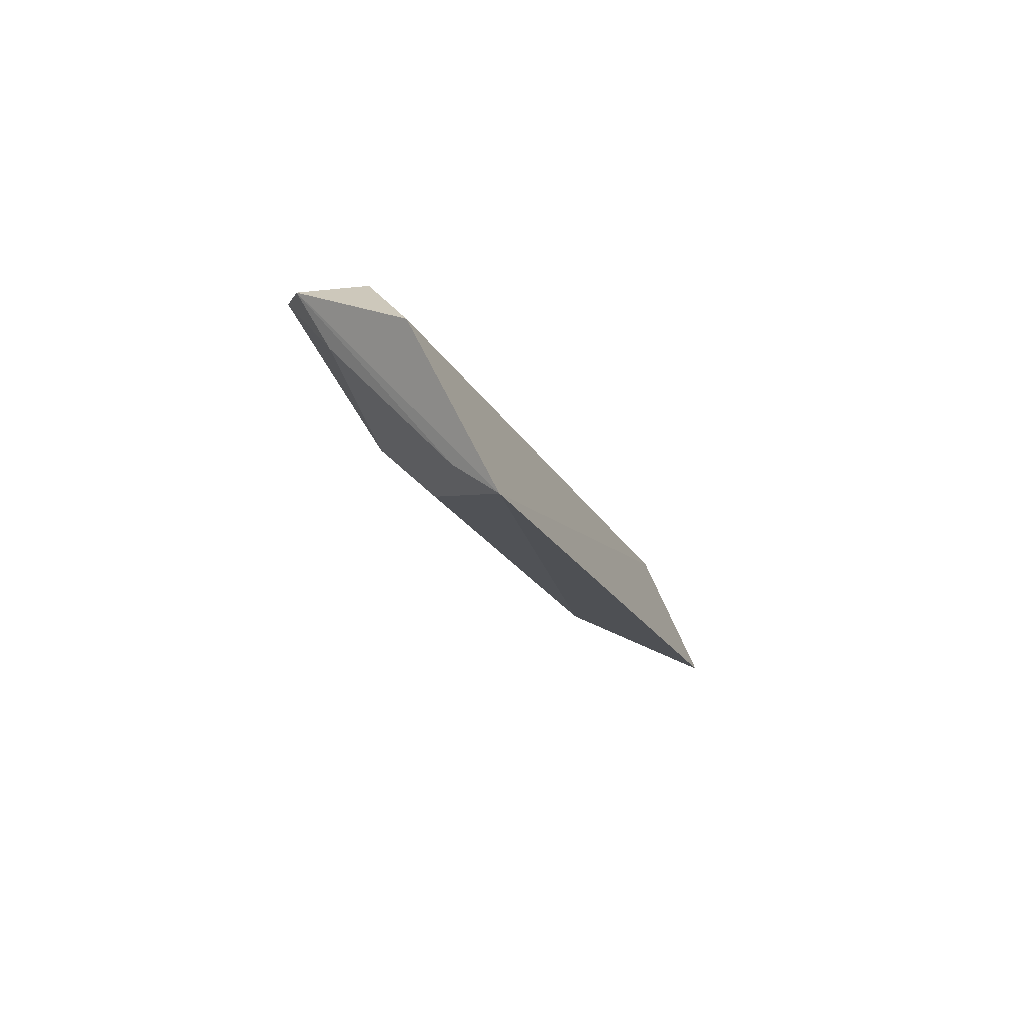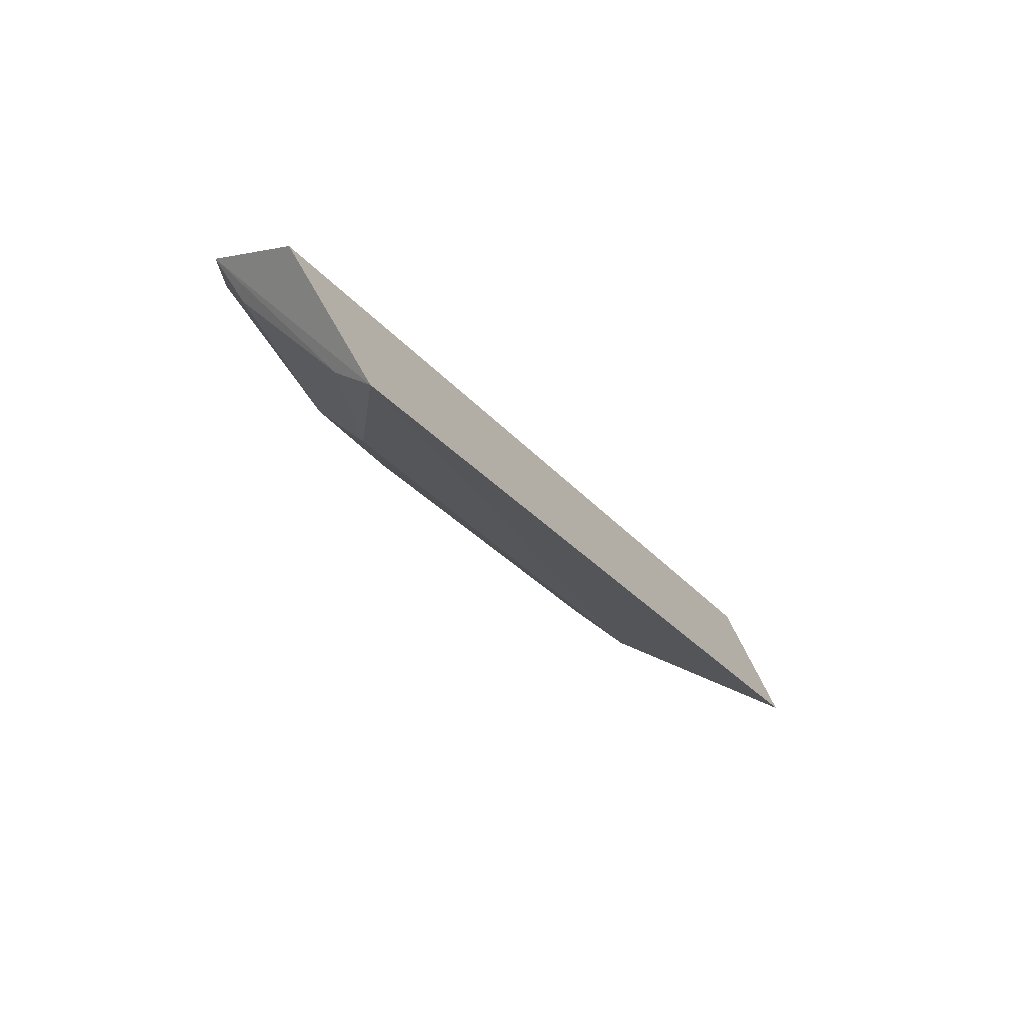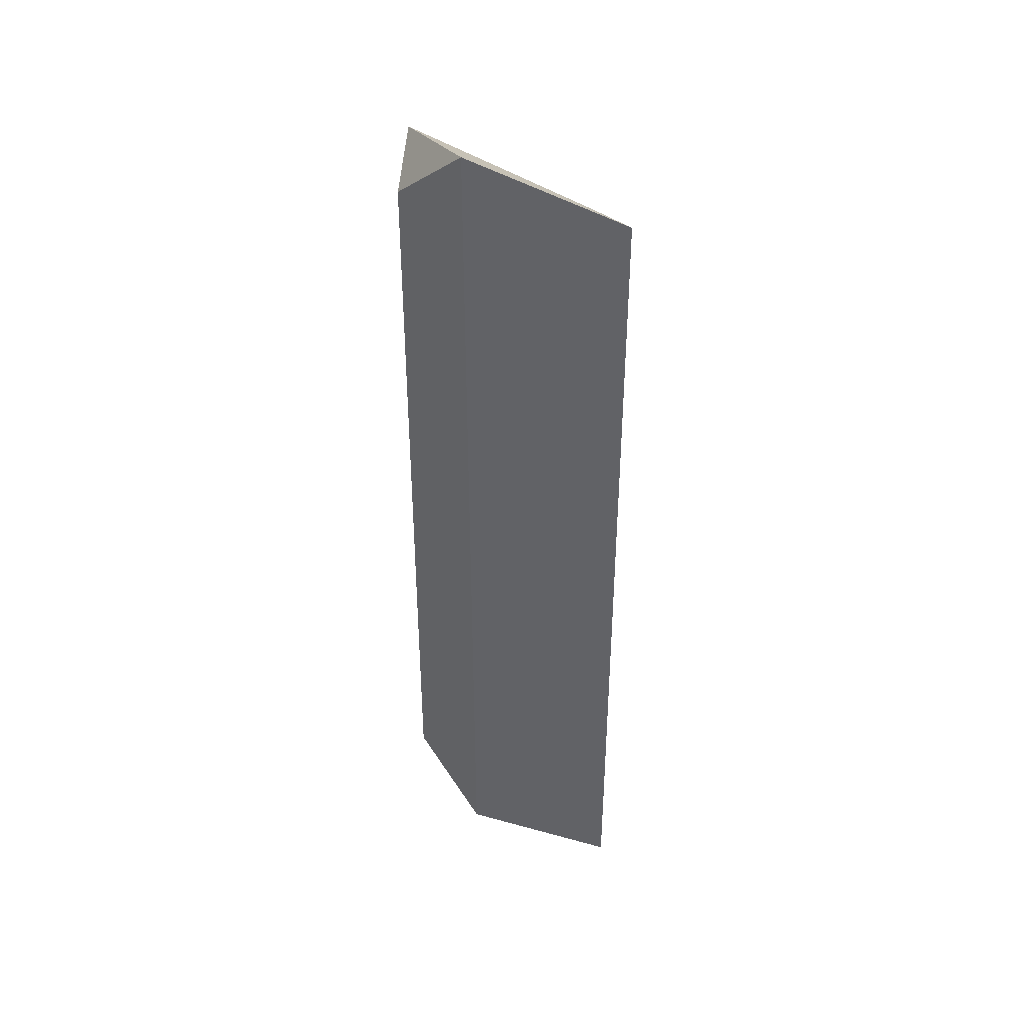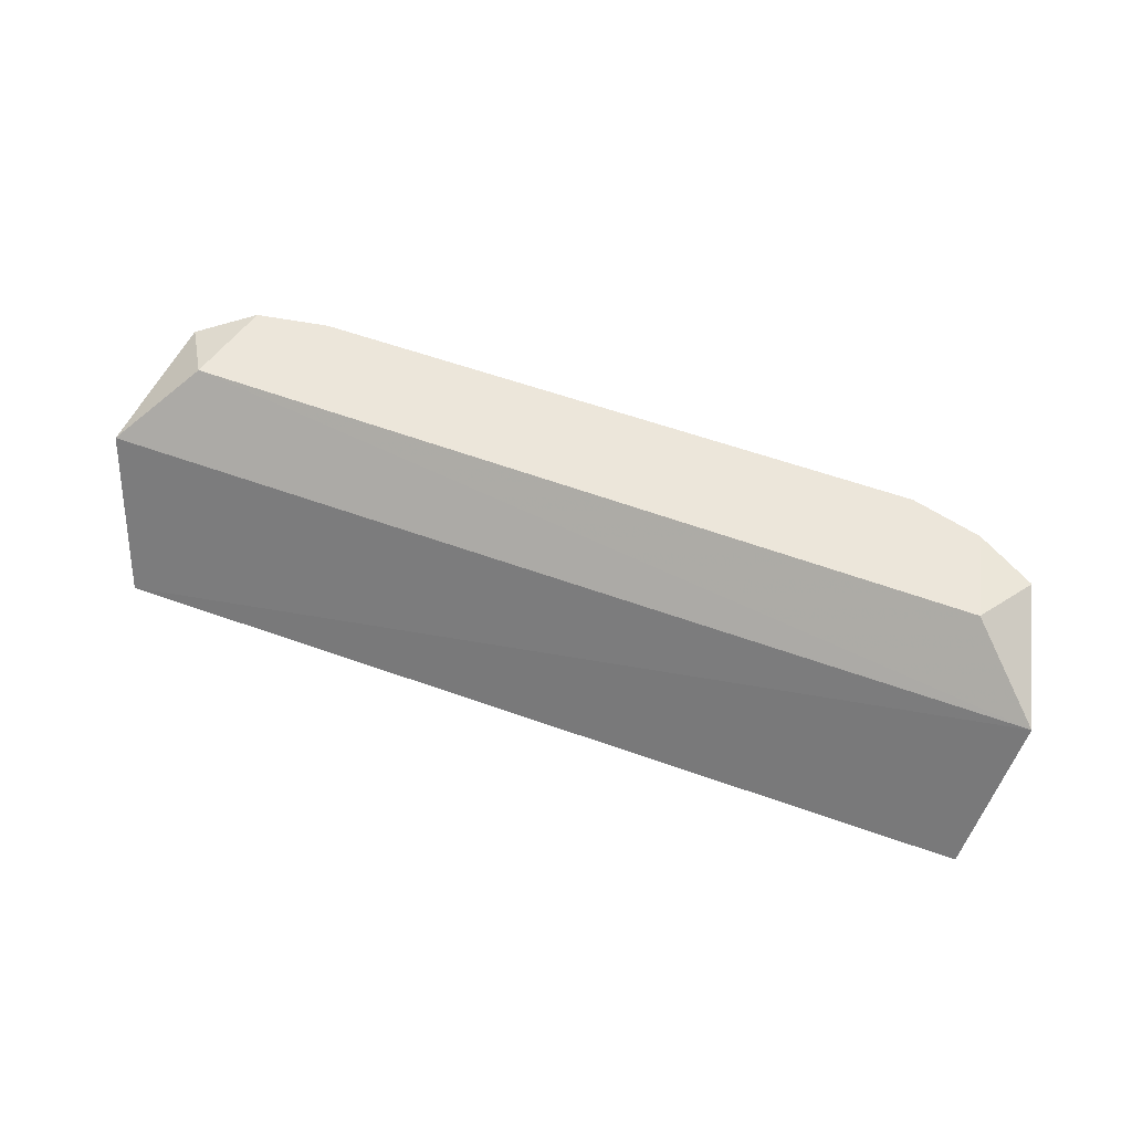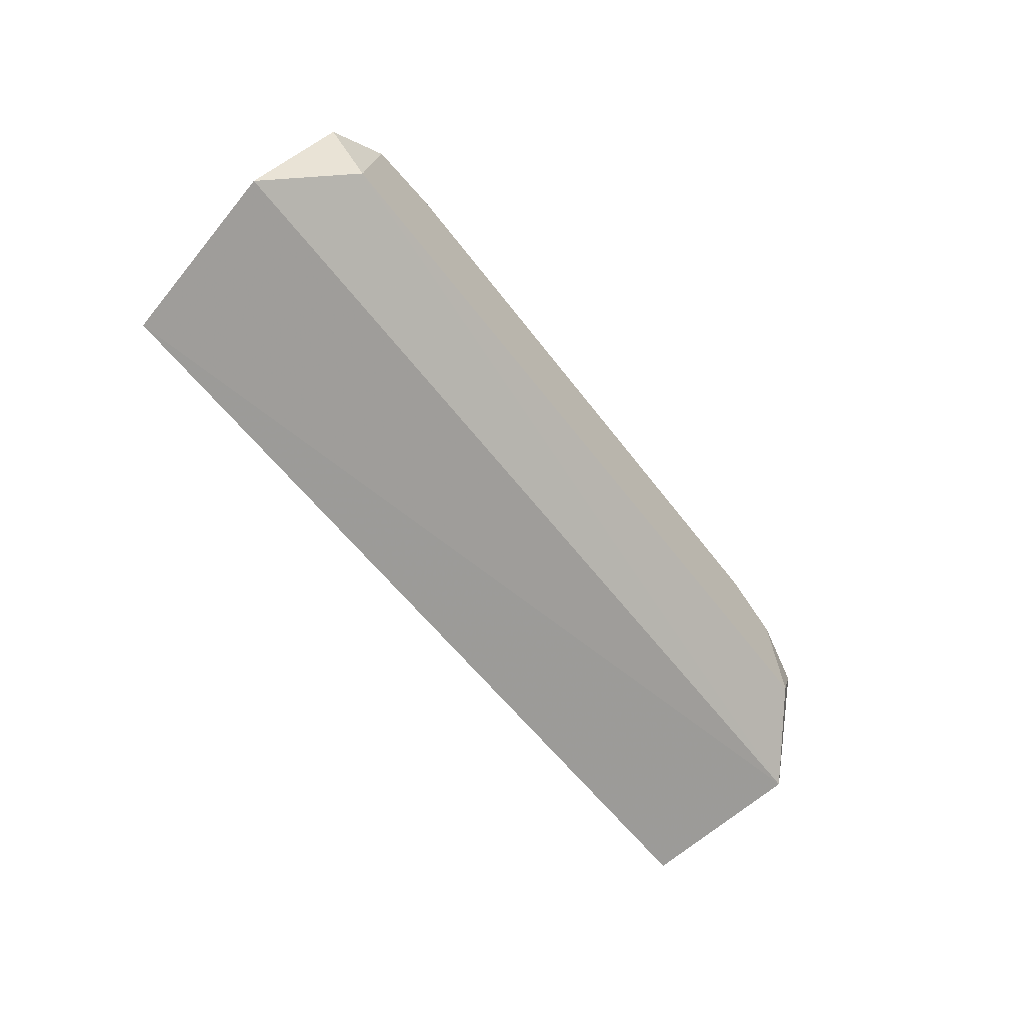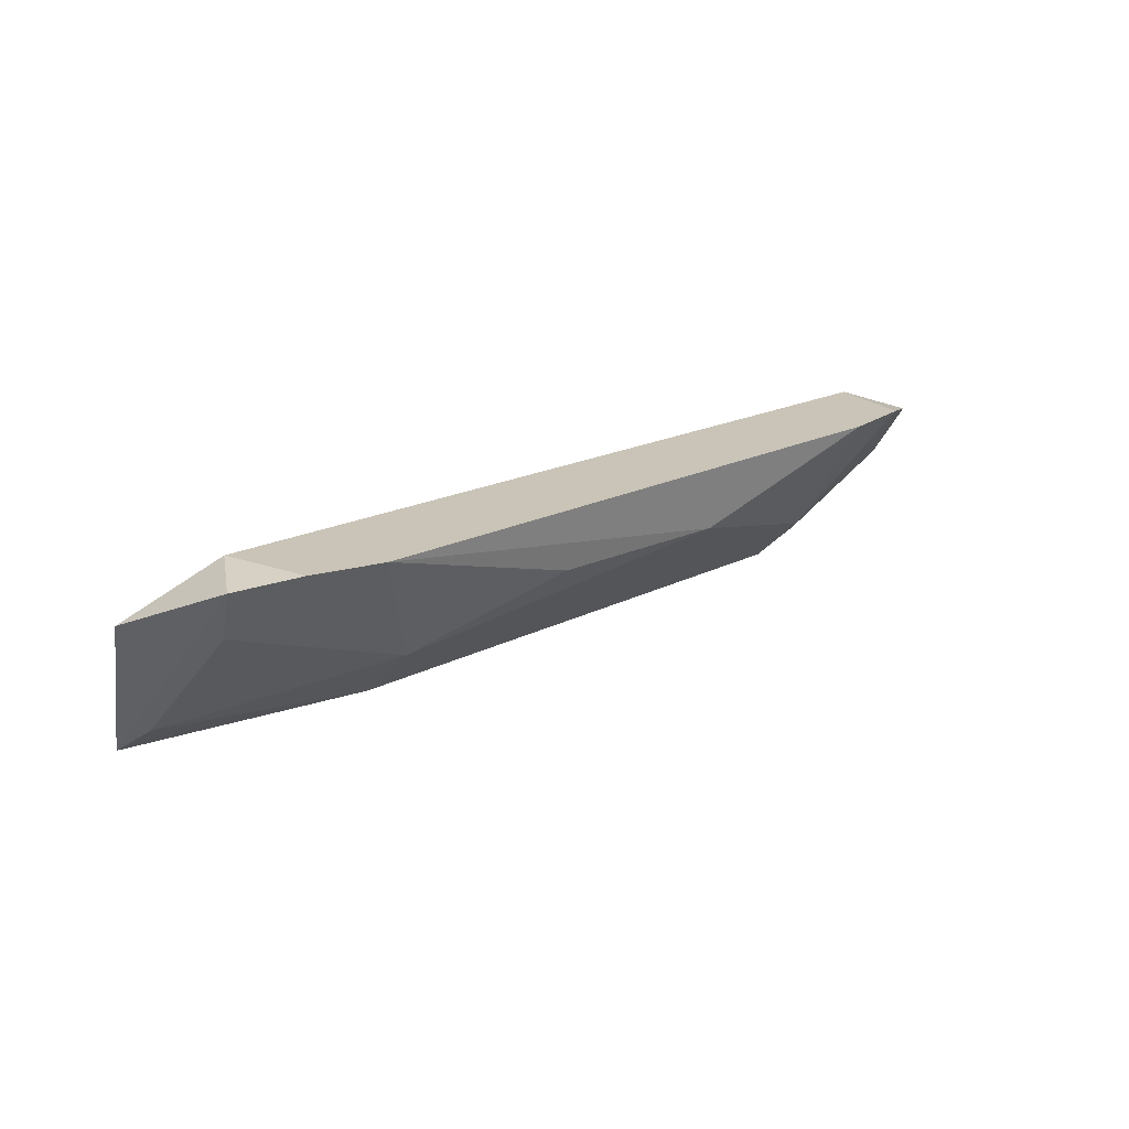
<metadata>
{"format":"obj","ext":"obj","renderer":"f3d","projection":"perspective","resolution":1024,"background":"white","views":[{"elev":-15.3,"azim":-74.0,"up":"+Z"},{"elev":-27.6,"azim":-60.1,"up":"+Z"},{"elev":-47.8,"azim":89.8,"up":"+Y"},{"elev":54.5,"azim":20.9,"up":"+Z"},{"elev":-55.3,"azim":-54.1,"up":"+Y"},{"elev":20.0,"azim":137.3,"up":"+Z"}]}
</metadata>
<code>
v -0.1015 0.2403 -0.03134
v -0.09532 0.2552 0.001094
v -0.2994 0.2572 0.0001177
v -0.279 0.2898 0.0145
v -0.131 0.2915 0.0145
v -0.2836 0.2708 0.0145
v -0.2929 0.2413 -0.03263
v -0.1035 0.2809 0.01256
v -0.2912 0.2827 0.01143
v -0.1458 0.2639 -0.02398
v -0.1113 0.2684 0.0145
v -0.2628 0.2753 -0.01258
v -0.106 0.2748 0.001334
v -0.116 0.2874 0.0145
v -0.2886 0.2766 0.0002154
v -0.2633 0.2635 -0.02345
v -0.2173 0.29 0.0005248
v -0.1037 0.2501 -0.02444
v -0.1461 0.2764 -0.01258
v -0.2906 0.2511 -0.02573
v -0.2631 0.2923 0.01434
v -0.1767 0.2894 0.0009064
v -0.2631 0.2923 0.0145
f 6 3 2
f 6 5 4
f 7 1 2
f 7 2 3
f 8 2 1
f 9 6 4
f 9 3 6
f 9 7 3
f 10 1 7
f 11 6 2
f 11 2 8
f 11 5 6
f 14 11 8
f 14 5 11
f 14 8 13
f 15 9 4
f 15 4 12
f 16 10 7
f 17 16 12
f 18 13 8
f 18 8 1
f 18 1 10
f 19 14 13
f 19 5 14
f 19 10 16
f 19 16 17
f 19 18 10
f 19 13 18
f 20 15 12
f 20 7 9
f 20 9 15
f 20 16 7
f 20 12 16
f 21 17 12
f 21 12 4
f 22 19 17
f 22 17 5
f 22 5 19
f 23 21 4
f 23 4 5
f 23 5 17
f 23 17 21

</code>
